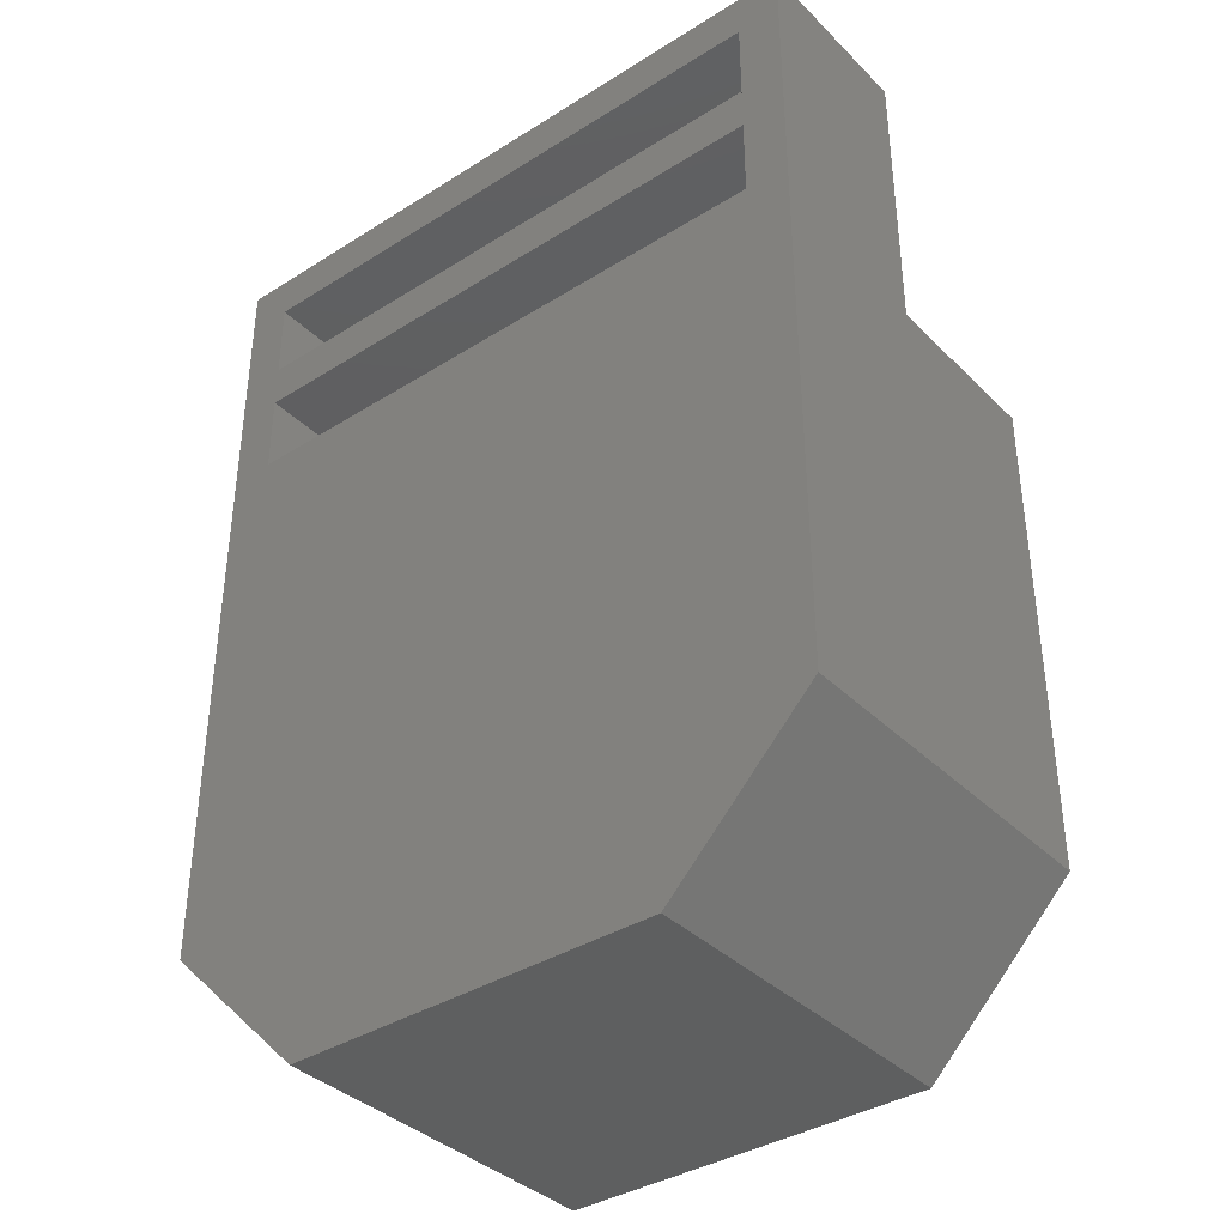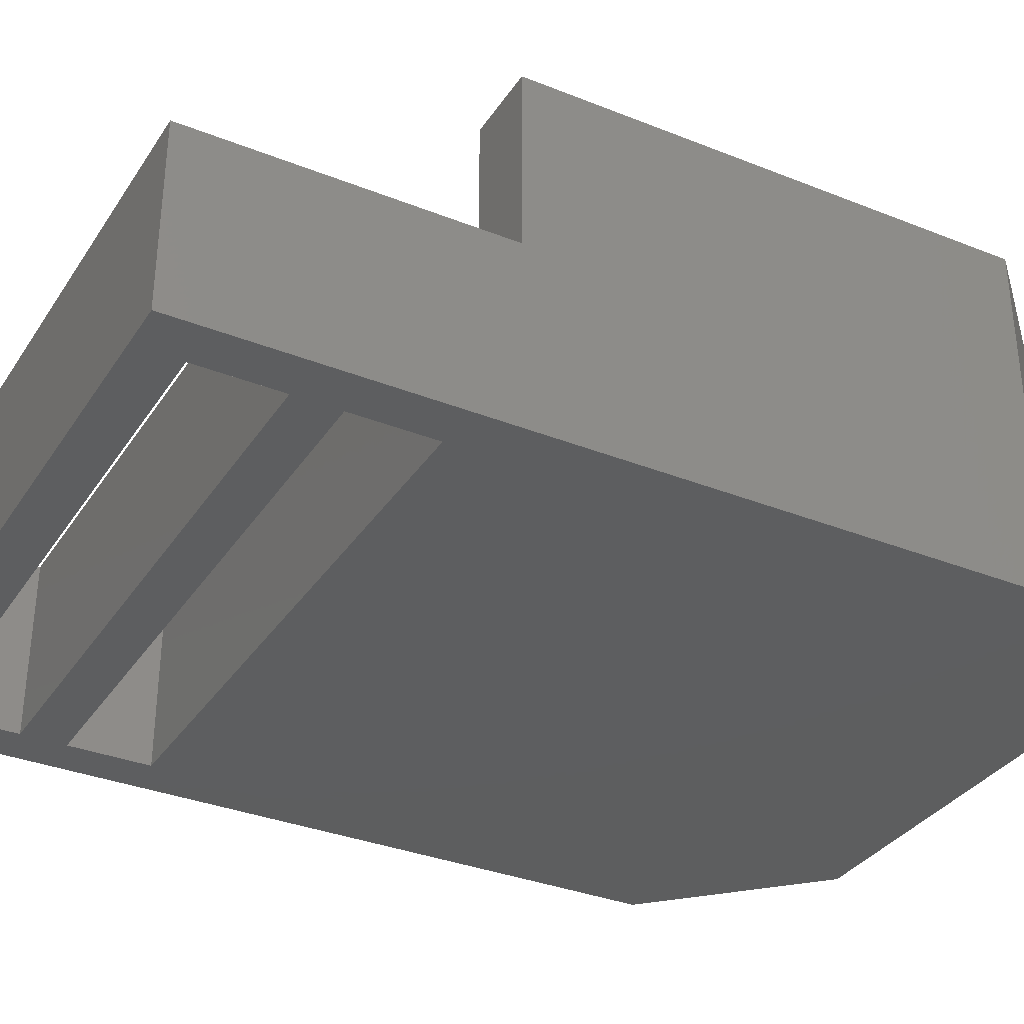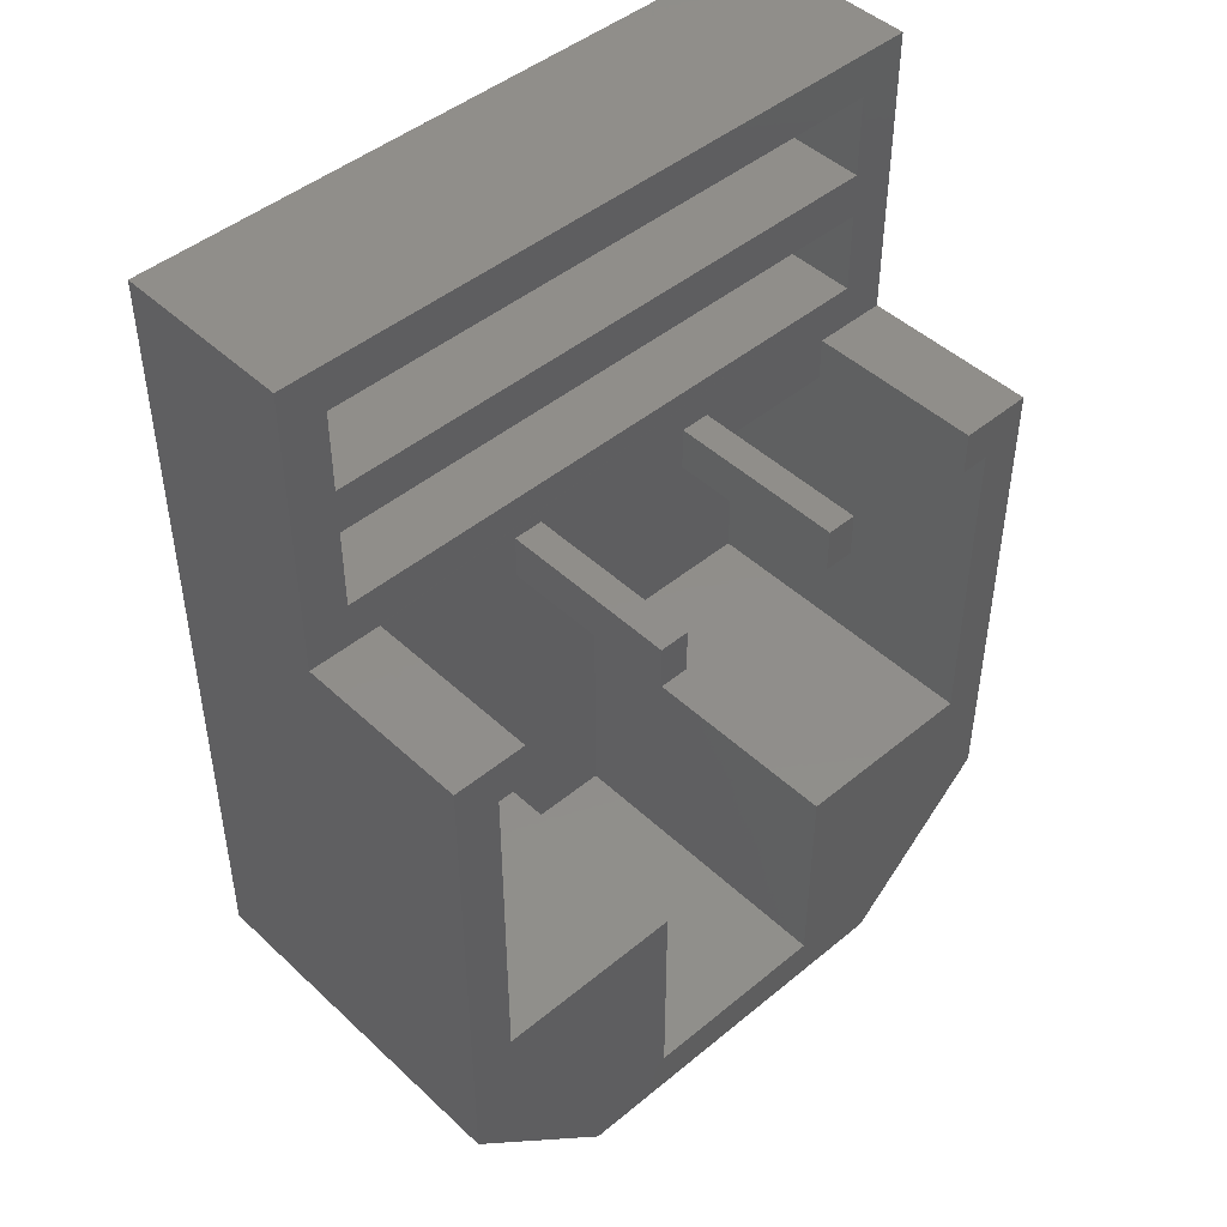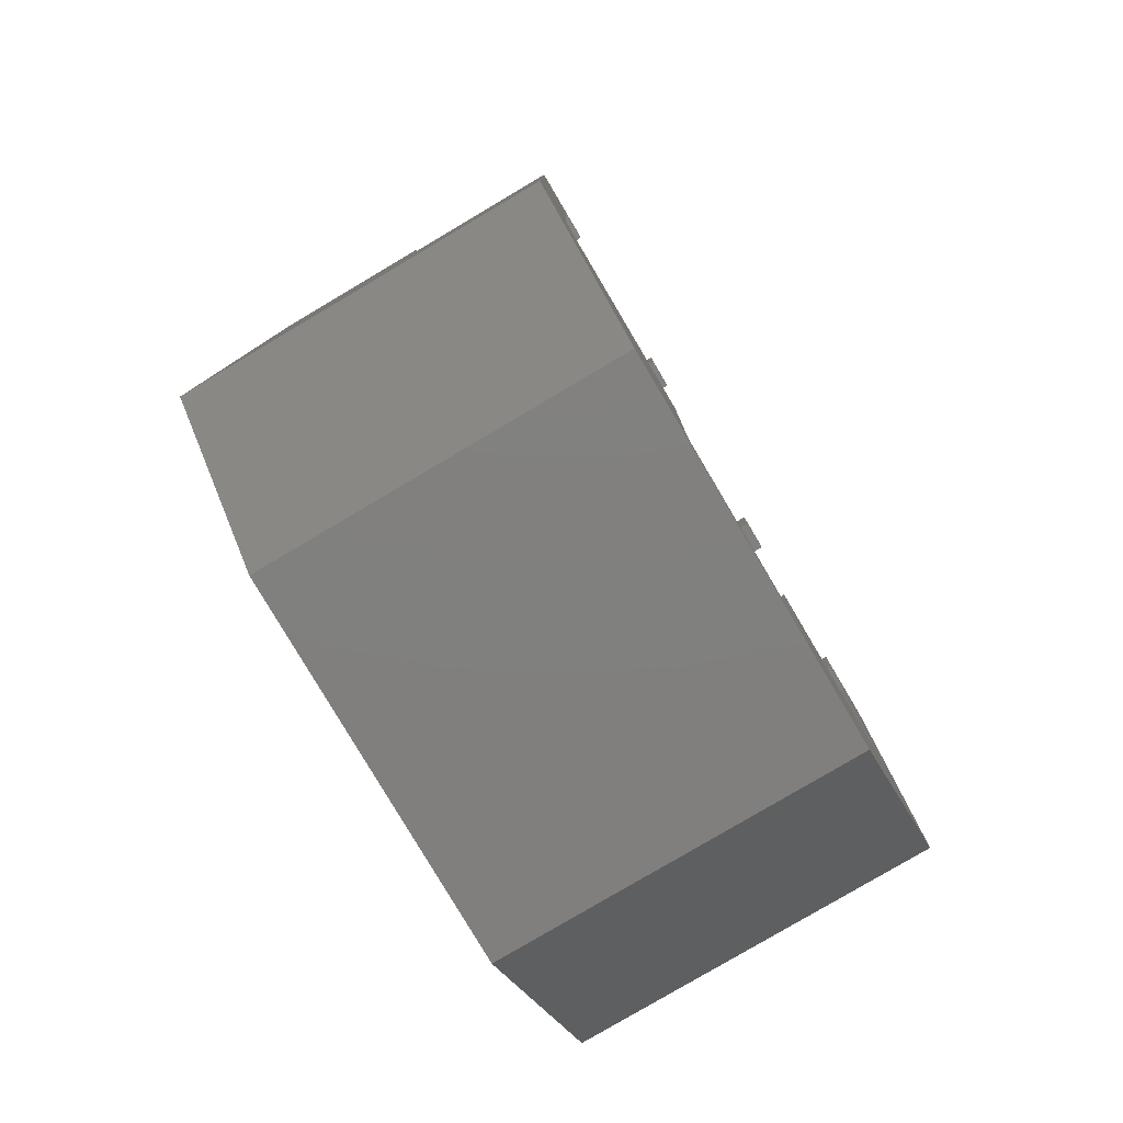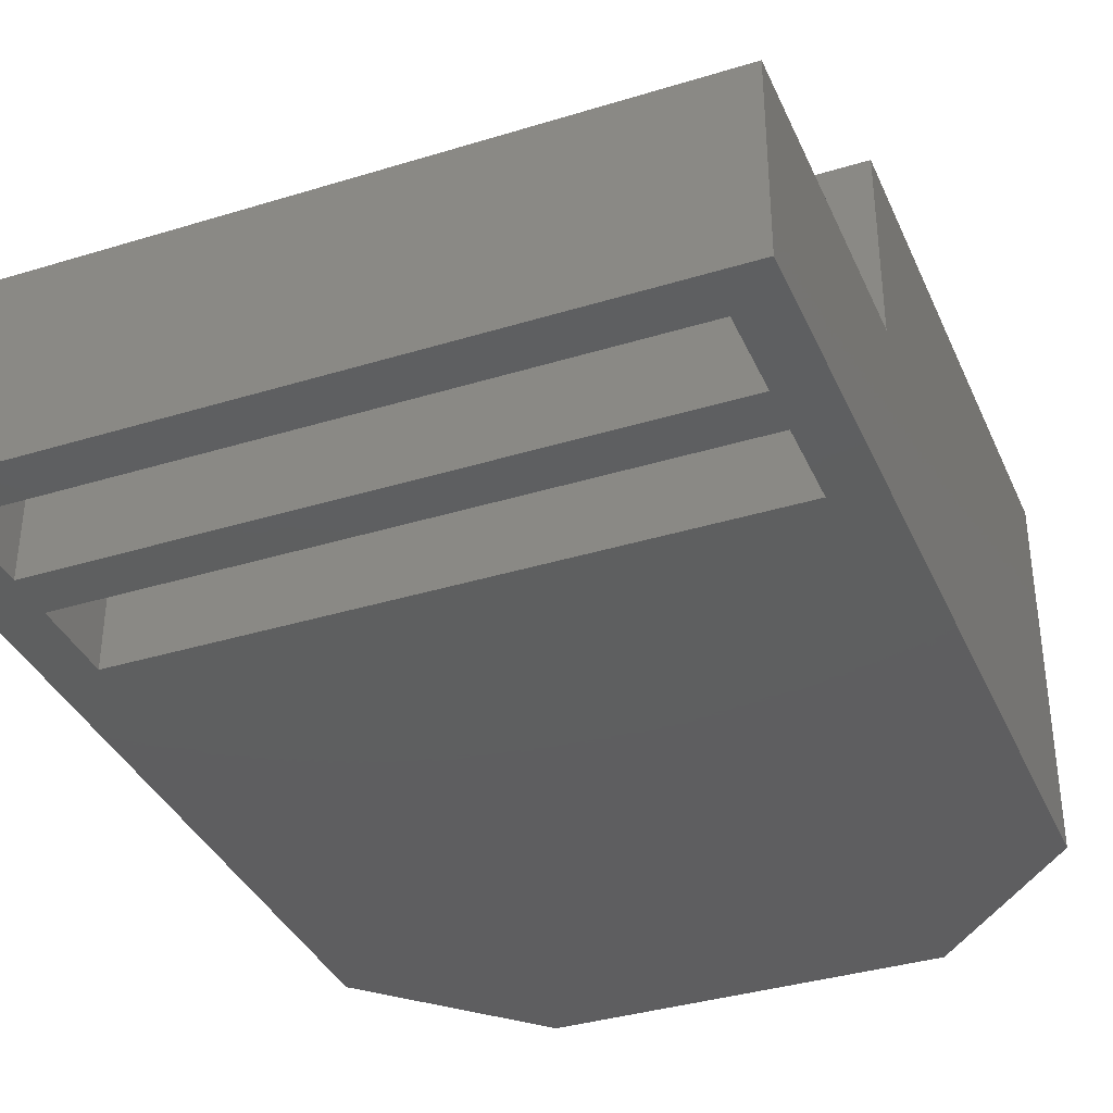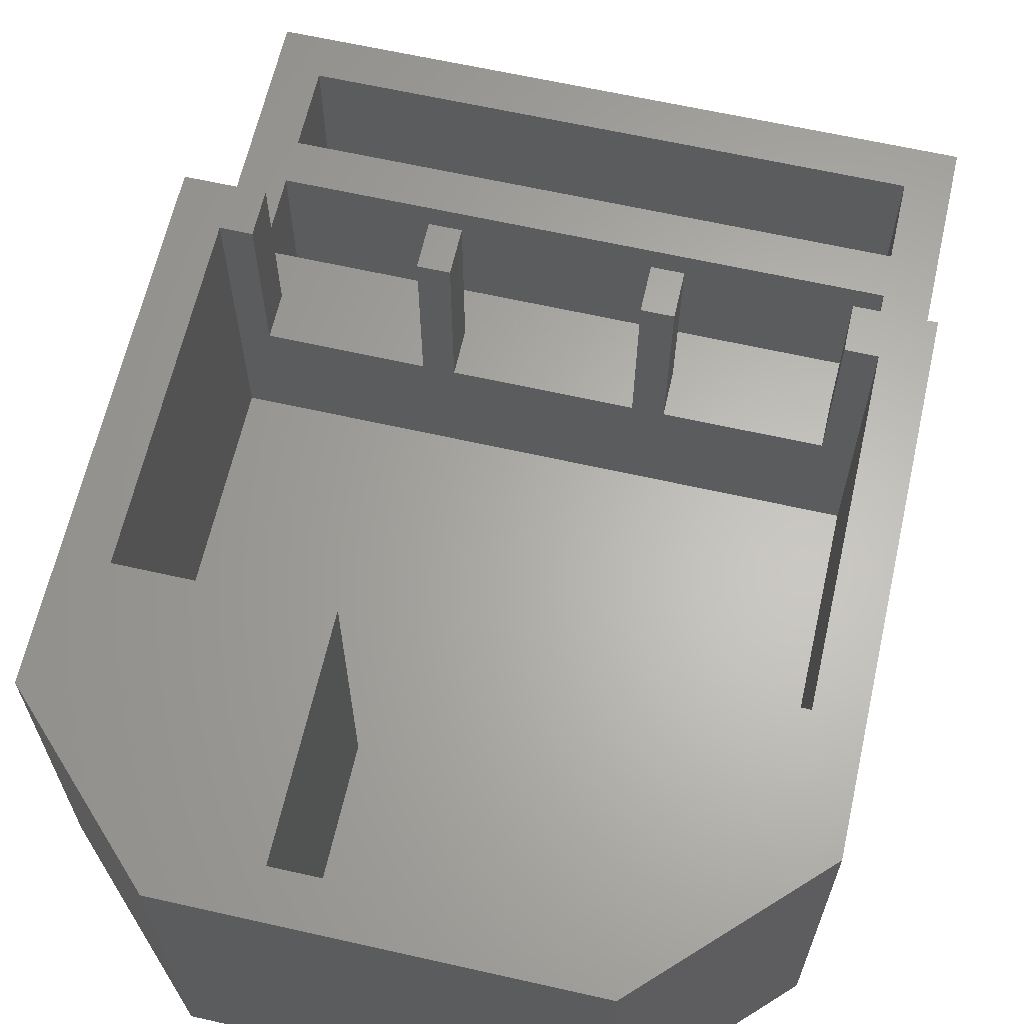
<metadata>
{"format":"stl","ext":"stl","renderer":"f3d","projection":"perspective","resolution":1024,"background":"white","views":[{"elev":-37.4,"azim":-141.1,"up":"+Y"},{"elev":-33.8,"azim":-118.5,"up":"+Z"},{"elev":46.2,"azim":-43.3,"up":"+Y"},{"elev":-80.0,"azim":-59.4,"up":"+Y"},{"elev":-36.5,"azim":-158.2,"up":"+Z"},{"elev":64.0,"azim":12.8,"up":"+Z"}]}
</metadata>
<code>
# stl→obj: 45 verts, 156 faces
v -2.211e+04 2.741e+04 -3
v -2.21e+04 2.741e+04 -3
v -2.211e+04 2.736e+04 -3
v -2.206e+04 2.741e+04 -3
v -2.206e+04 2.74e+04 -3
v -2.206e+04 2.739e+04 -3
v -2.21e+04 2.739e+04 -3
v -2.21e+04 2.735e+04 -3
v -2.21e+04 2.74e+04 -3
v -2.207e+04 2.735e+04 -3
v -2.206e+04 2.736e+04 -3
v -2.21e+04 2.735e+04 21
v -2.207e+04 2.735e+04 21
v -2.211e+04 2.739e+04 21
v -2.211e+04 2.736e+04 21
v -2.211e+04 2.739e+04 9
v -2.211e+04 2.741e+04 9
v -2.207e+04 2.739e+04 21
v -2.206e+04 2.739e+04 9
v -2.207e+04 2.739e+04 9
v -2.206e+04 2.739e+04 21
v -2.206e+04 2.736e+04 21
v -2.206e+04 2.74e+04 9
v -2.206e+04 2.741e+04 9
v -2.208e+04 2.735e+04 0
v -2.209e+04 2.736e+04 0
v -2.209e+04 2.735e+04 0
v -2.21e+04 2.739e+04 0
v -2.21e+04 2.736e+04 0
v -2.206e+04 2.739e+04 0
v -2.208e+04 2.736e+04 0
v -2.206e+04 2.736e+04 0
v -2.209e+04 2.735e+04 21
v -2.208e+04 2.735e+04 21
v -2.208e+04 2.736e+04 21
v -2.21e+04 2.736e+04 21
v -2.209e+04 2.736e+04 21
v -2.21e+04 2.739e+04 21
v -2.208e+04 2.739e+04 21
v -2.208e+04 2.739e+04 9
v -2.209e+04 2.739e+04 21
v -2.209e+04 2.739e+04 9
v -2.21e+04 2.739e+04 9
v -2.21e+04 2.741e+04 9
v -2.21e+04 2.74e+04 9
f 1 2 3
f 2 1 4
f 2 4 4
f 4 4 5
f 5 4 5
f 5 4 6
f 3 7 8
f 7 3 2
f 7 2 9
f 7 9 9
f 8 7 6
f 8 6 10
f 10 6 11
f 11 6 4
f 5 9 9
f 9 5 5
f 10 12 8
f 12 10 13
f 14 3 15
f 3 14 16
f 3 16 1
f 1 16 17
f 18 19 20
f 19 18 21
f 4 22 11
f 22 4 19
f 19 4 19
f 19 4 23
f 23 4 23
f 23 4 24
f 21 22 19
f 25 26 27
f 26 28 29
f 28 26 30
f 30 26 31
f 31 26 25
f 30 31 32
f 12 3 8
f 3 12 15
f 22 10 11
f 10 22 13
f 13 33 12
f 33 13 34
f 34 13 35
f 35 13 22
f 22 13 22
f 22 22 21
f 21 18 18
f 18 21 21
f 21 21 22
f 15 36 14
f 36 15 12
f 36 12 37
f 37 12 33
f 14 38 38
f 38 14 36
f 38 38 38
f 21 32 22
f 32 21 30
f 35 32 31
f 32 35 22
f 35 25 34
f 25 35 31
f 33 25 27
f 25 33 34
f 26 33 27
f 33 26 37
f 36 26 29
f 26 36 37
f 28 36 29
f 36 28 38
f 30 20 28
f 20 30 21
f 20 21 18
f 39 40 40
f 40 39 39
f 41 42 42
f 42 41 41
f 28 43 38
f 43 28 20
f 43 20 40
f 43 40 40
f 43 40 42
f 43 42 42
f 38 43 38
f 39 39 39
f 39 39 39
f 41 41 41
f 41 41 41
f 40 39 40
f 39 40 39
f 18 20 18
f 20 18 20
f 42 41 42
f 41 42 41
f 39 40 39
f 40 39 40
f 41 42 41
f 42 41 42
f 43 38 43
f 38 43 38
f 14 43 16
f 43 14 43
f 43 14 38
f 41 42 42
f 42 41 41
f 39 40 40
f 40 39 39
f 17 4 1
f 4 17 24
f 40 42 42
f 42 40 40
f 42 43 43
f 43 42 42
f 20 40 40
f 40 20 20
f 16 43 17
f 43 16 43
f 43 43 19
f 19 43 43
f 19 43 42
f 19 42 42
f 19 42 40
f 19 40 40
f 19 40 20
f 19 20 19
f 19 19 23
f 23 19 23
f 23 19 24
f 17 44 24
f 44 17 43
f 44 43 45
f 44 45 45
f 24 44 24
f 24 24 19
f 24 19 19
f 24 19 23
f 24 23 23
f 23 45 45
f 45 23 23
f 23 6 19
f 6 23 5
f 23 9 5
f 9 23 45
f 9 43 7
f 43 9 45
f 43 6 7
f 6 43 19
f 2 45 9
f 45 2 44
f 45 5 9
f 5 45 23
f 24 5 23
f 5 24 4
f 24 2 4
f 2 24 44

</code>
